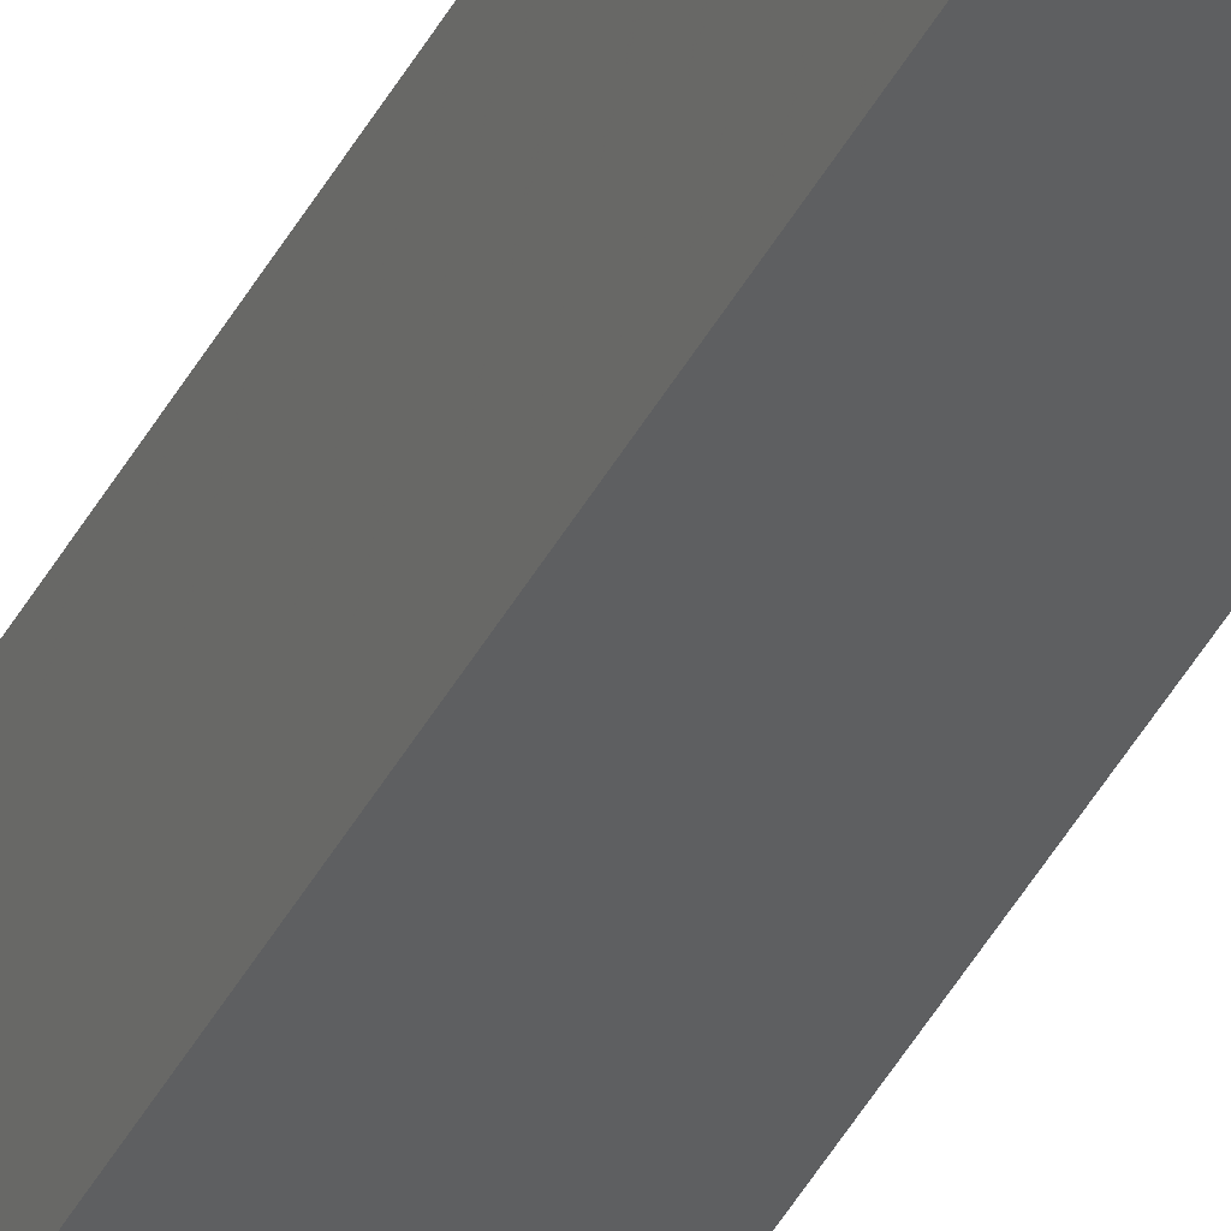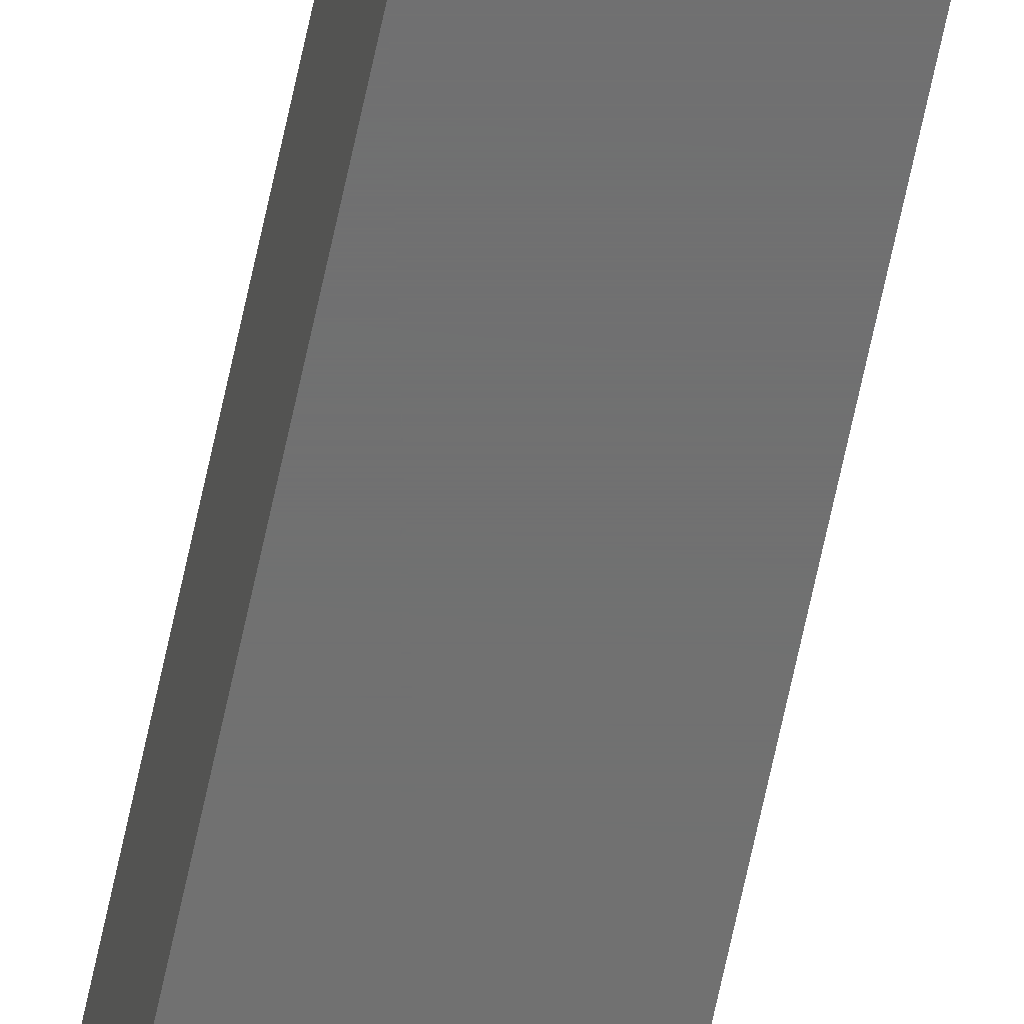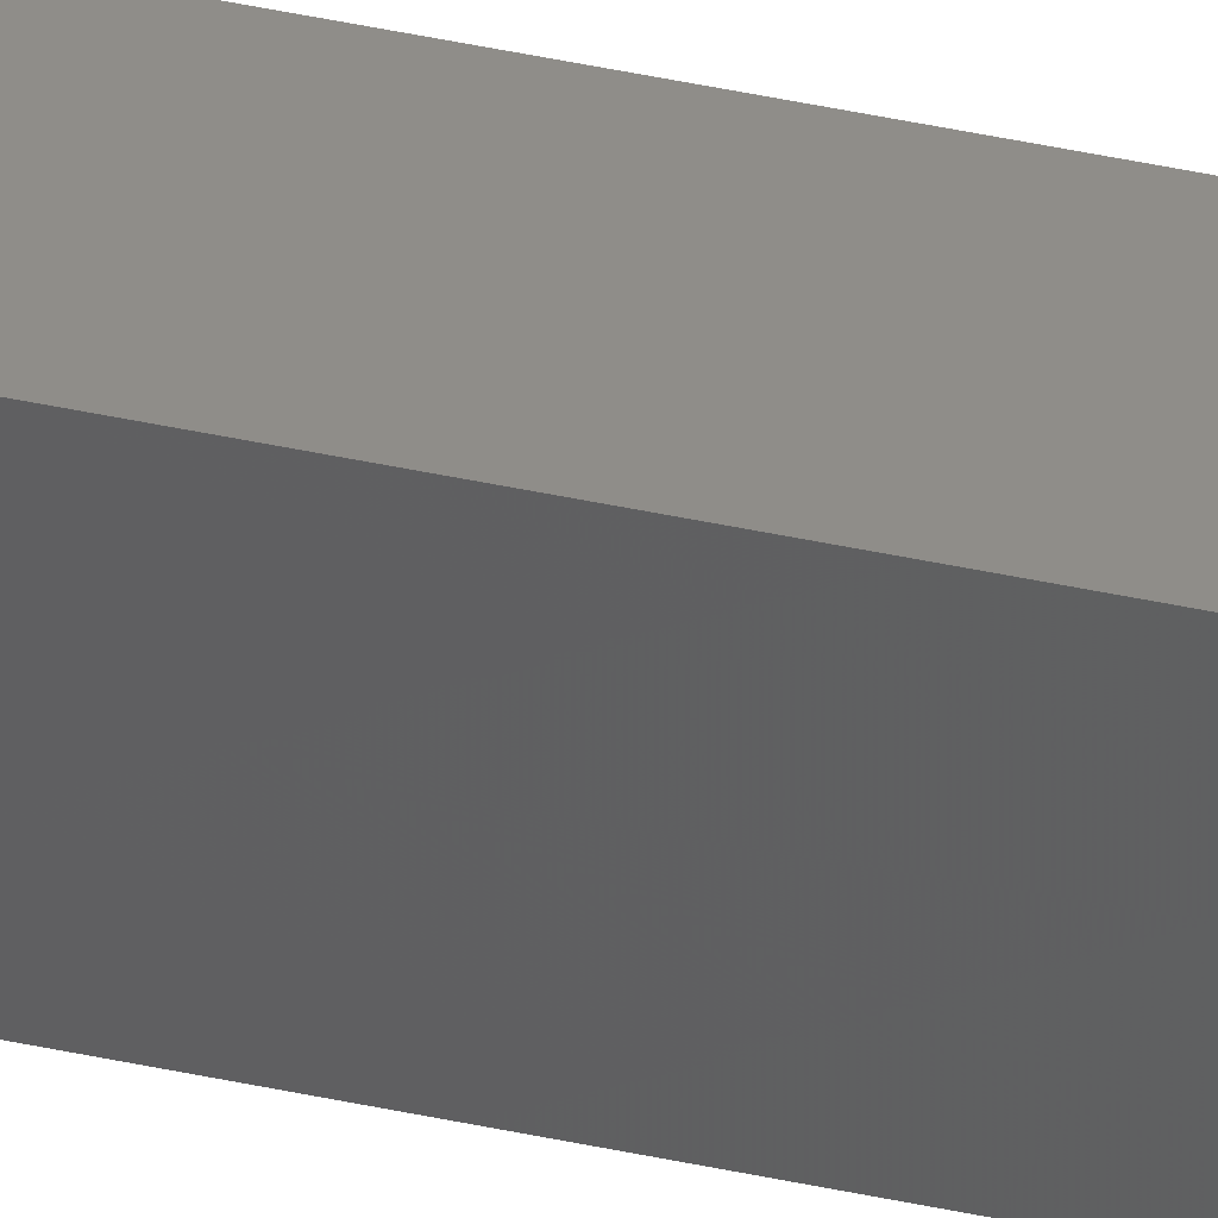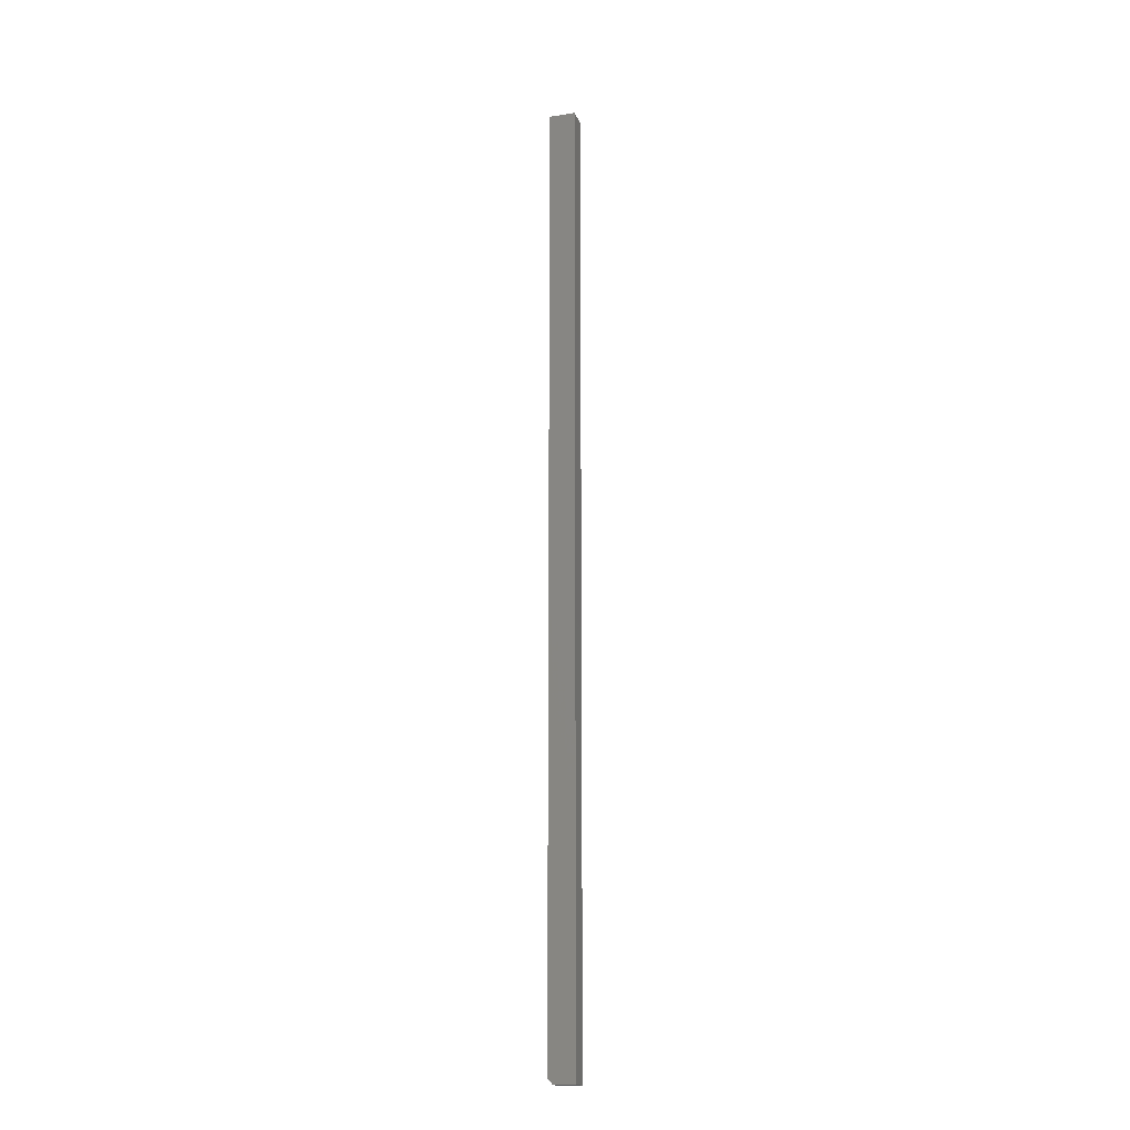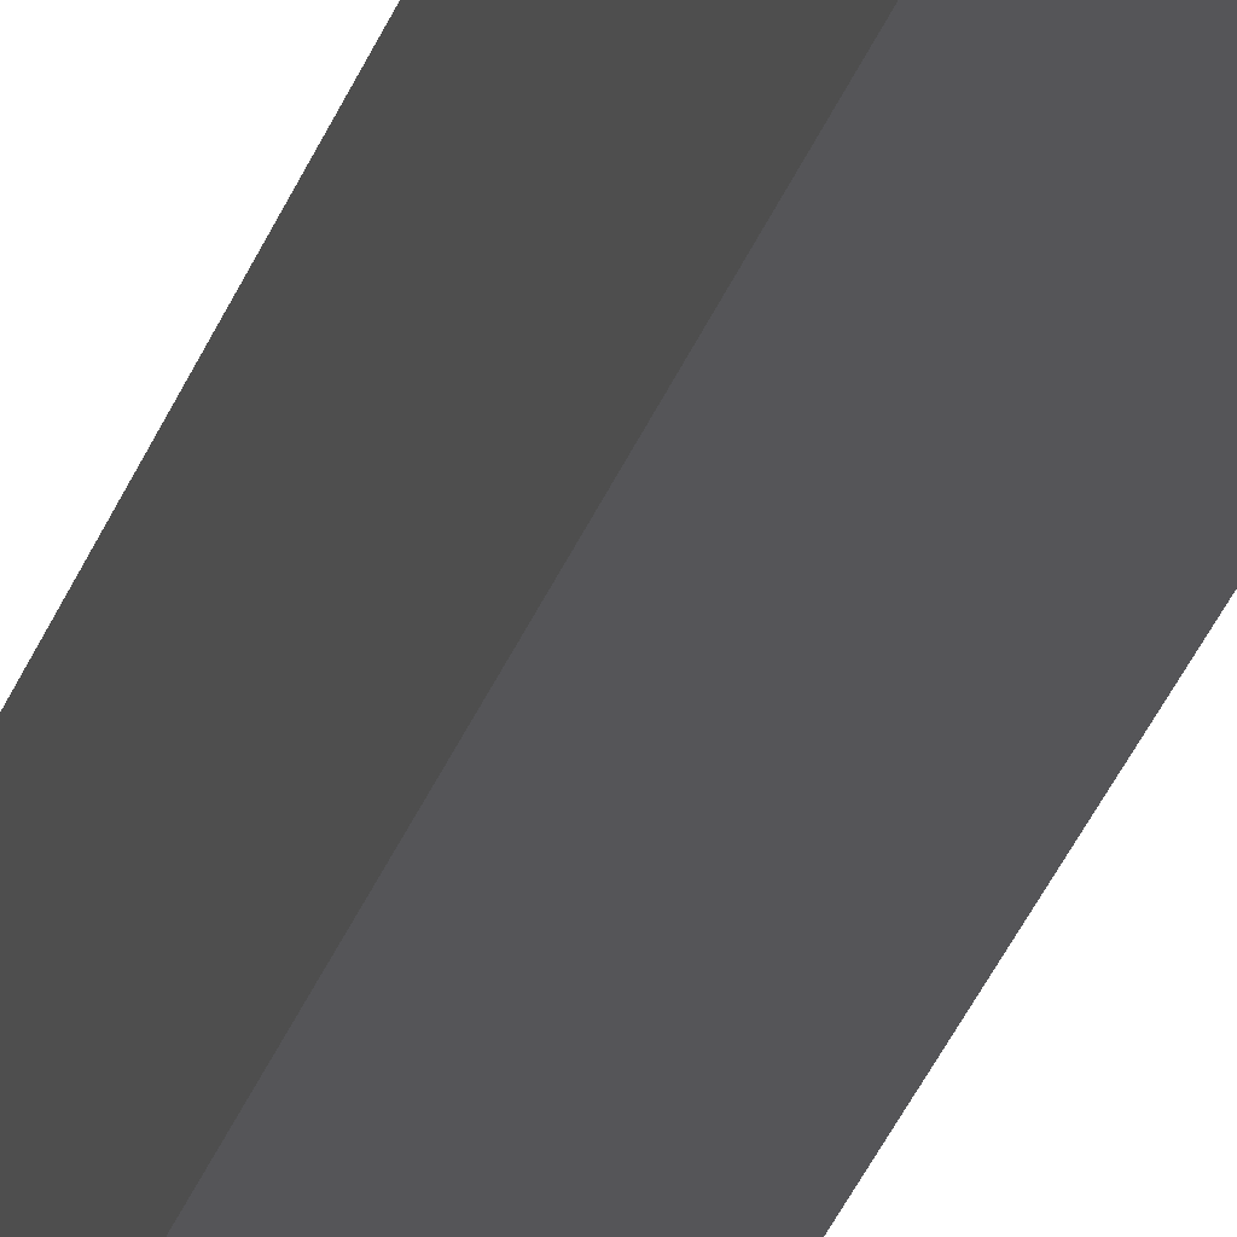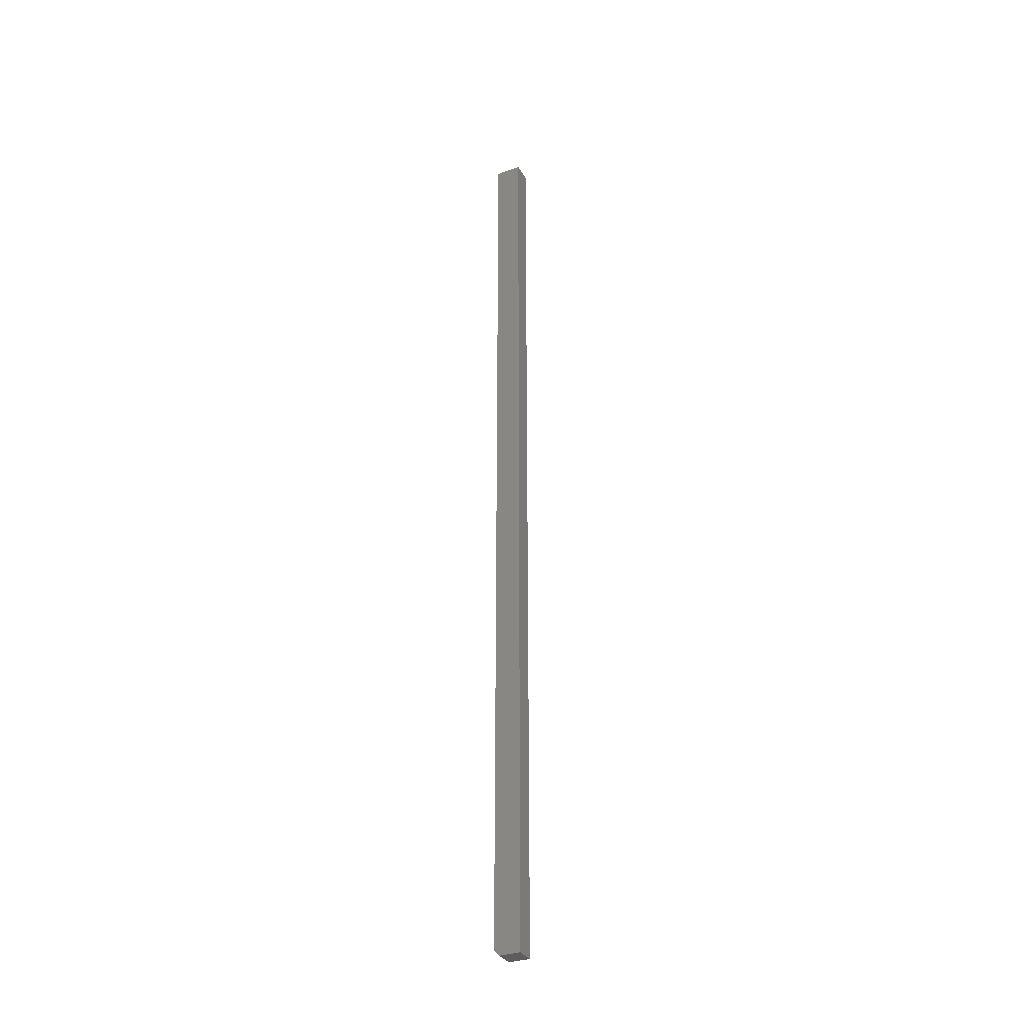
<metadata>
{"format":"stl","ext":"stl","renderer":"f3d","projection":"perspective","resolution":1024,"background":"white","views":[{"elev":-37.2,"azim":-23.7,"up":"+Z"},{"elev":-62.0,"azim":168.5,"up":"+Z"},{"elev":40.5,"azim":105.3,"up":"+Z"},{"elev":-17.5,"azim":106.9,"up":"+Y"},{"elev":-14.3,"azim":-8.4,"up":"+Z"},{"elev":-32.8,"azim":116.1,"up":"+Y"}]}
</metadata>
<code>
# stl→obj: 10 verts, 16 faces
v -0.1328 -0.7422 0.03906
v -0.1029 -0.7422 0.03906
v -0.1328 0.6719 0.03906
v -0.1029 0.6719 0.03906
v -0.1328 0.6719 0
v -0.1328 -0.75 0
v -0.1328 -0.75 0.03125
v -0.1029 0.6719 0
v -0.1029 -0.75 0
v -0.1029 -0.75 0.03125
f 1 2 3
f 3 2 4
f 3 5 1
f 1 5 6
f 1 6 7
f 8 4 9
f 9 4 2
f 9 2 10
f 6 9 7
f 7 9 10
f 1 7 2
f 2 7 10
f 6 5 9
f 9 5 8
f 8 5 4
f 4 5 3

</code>
